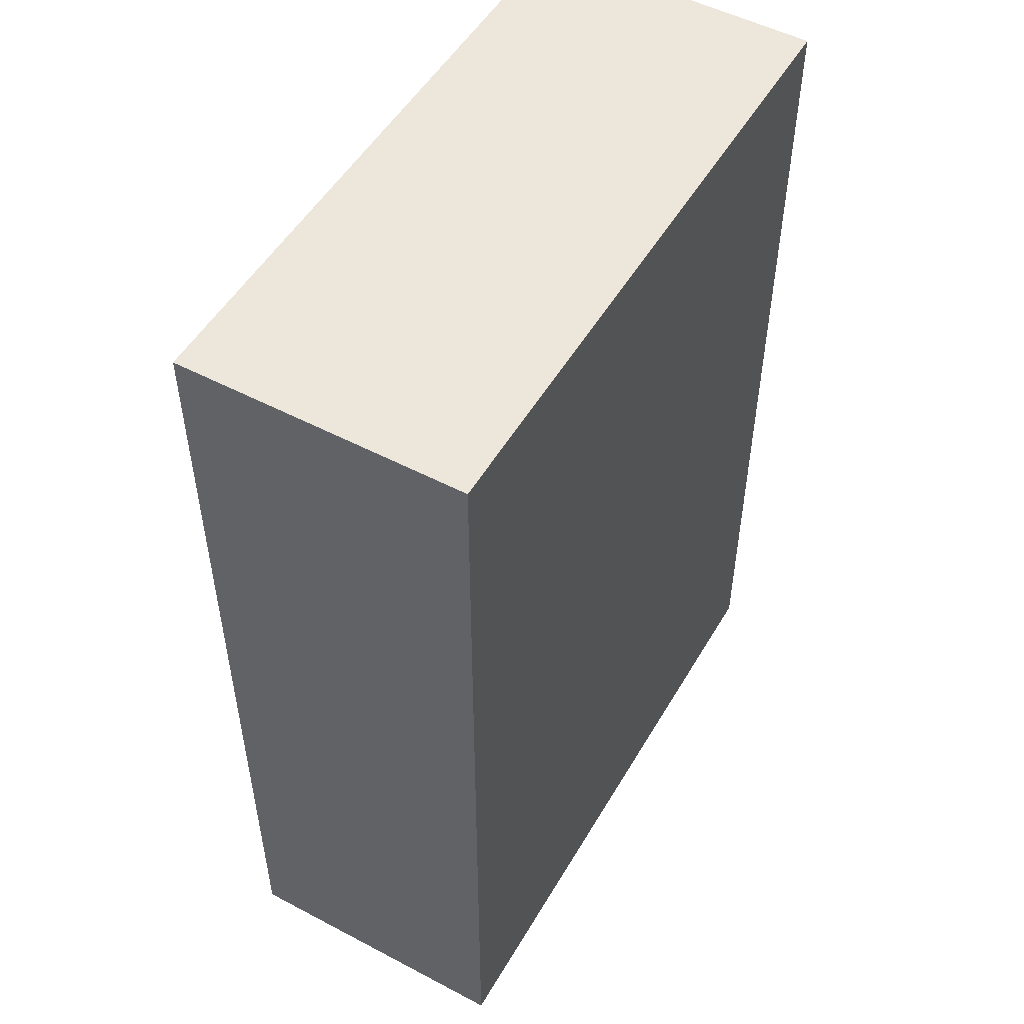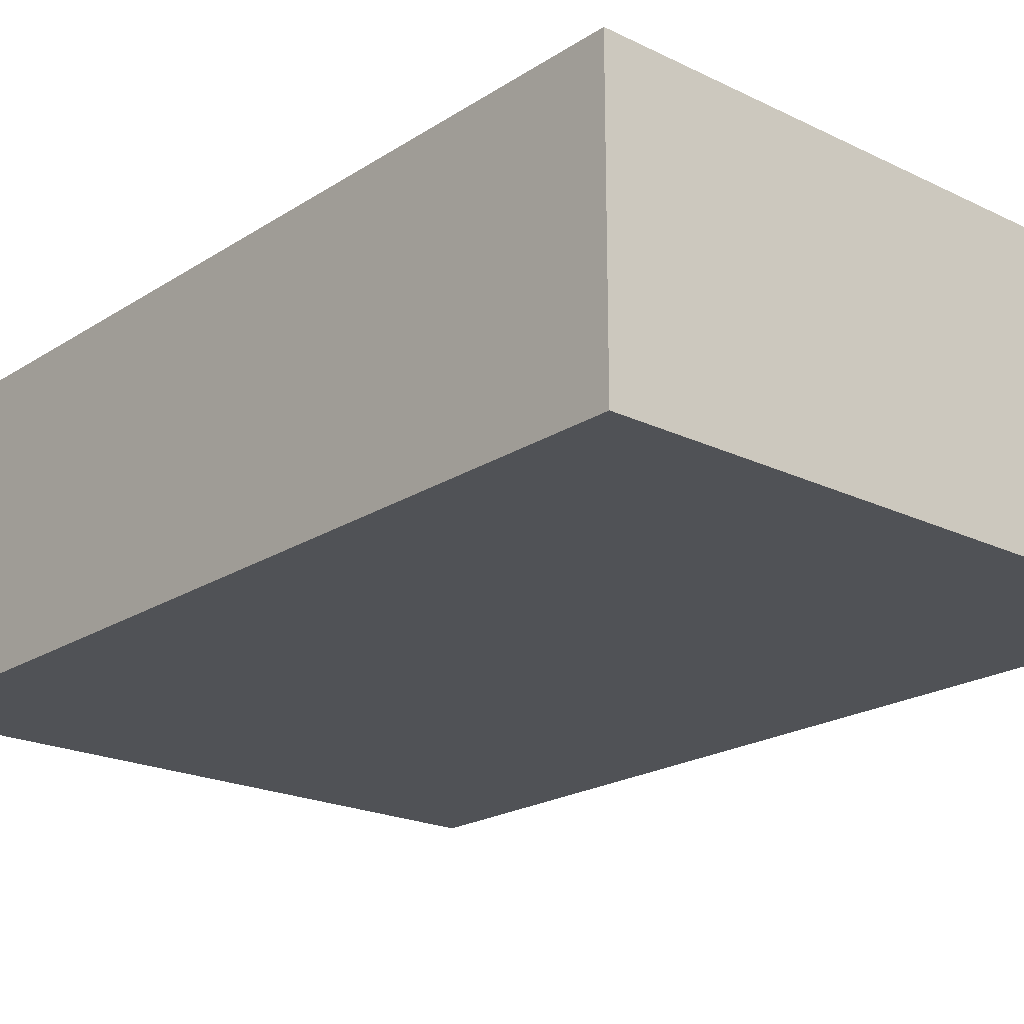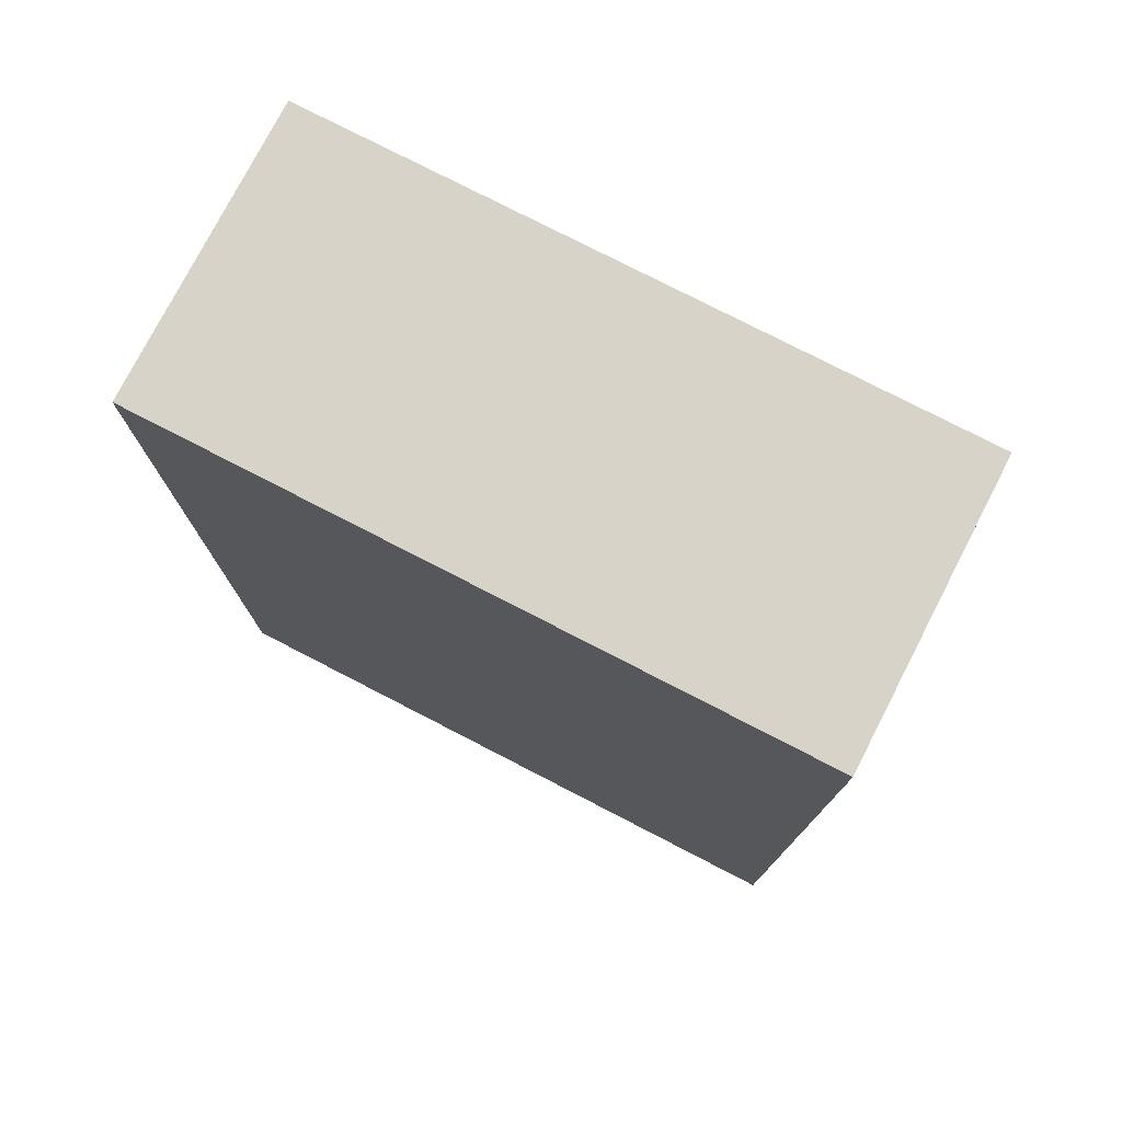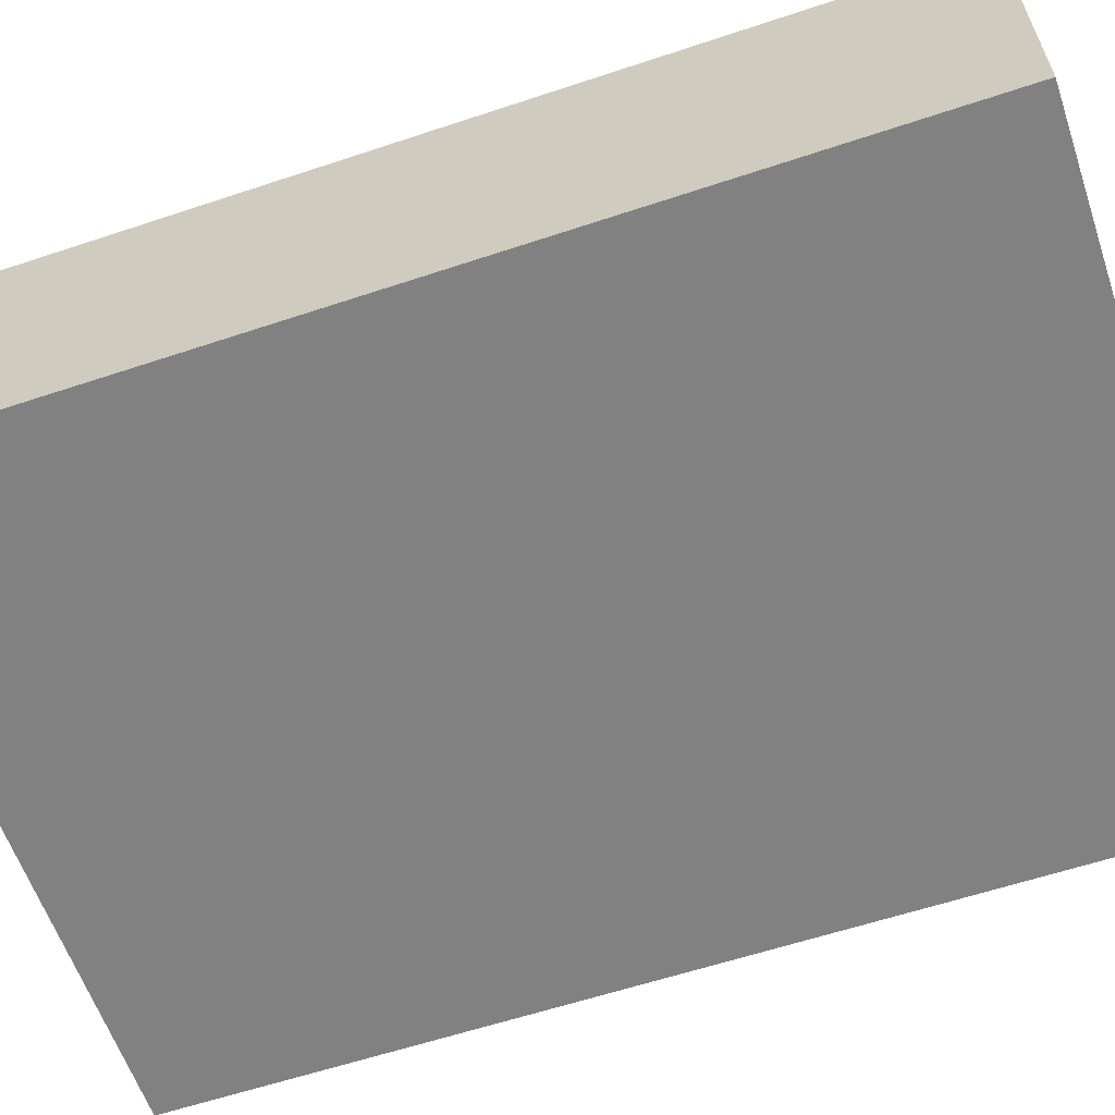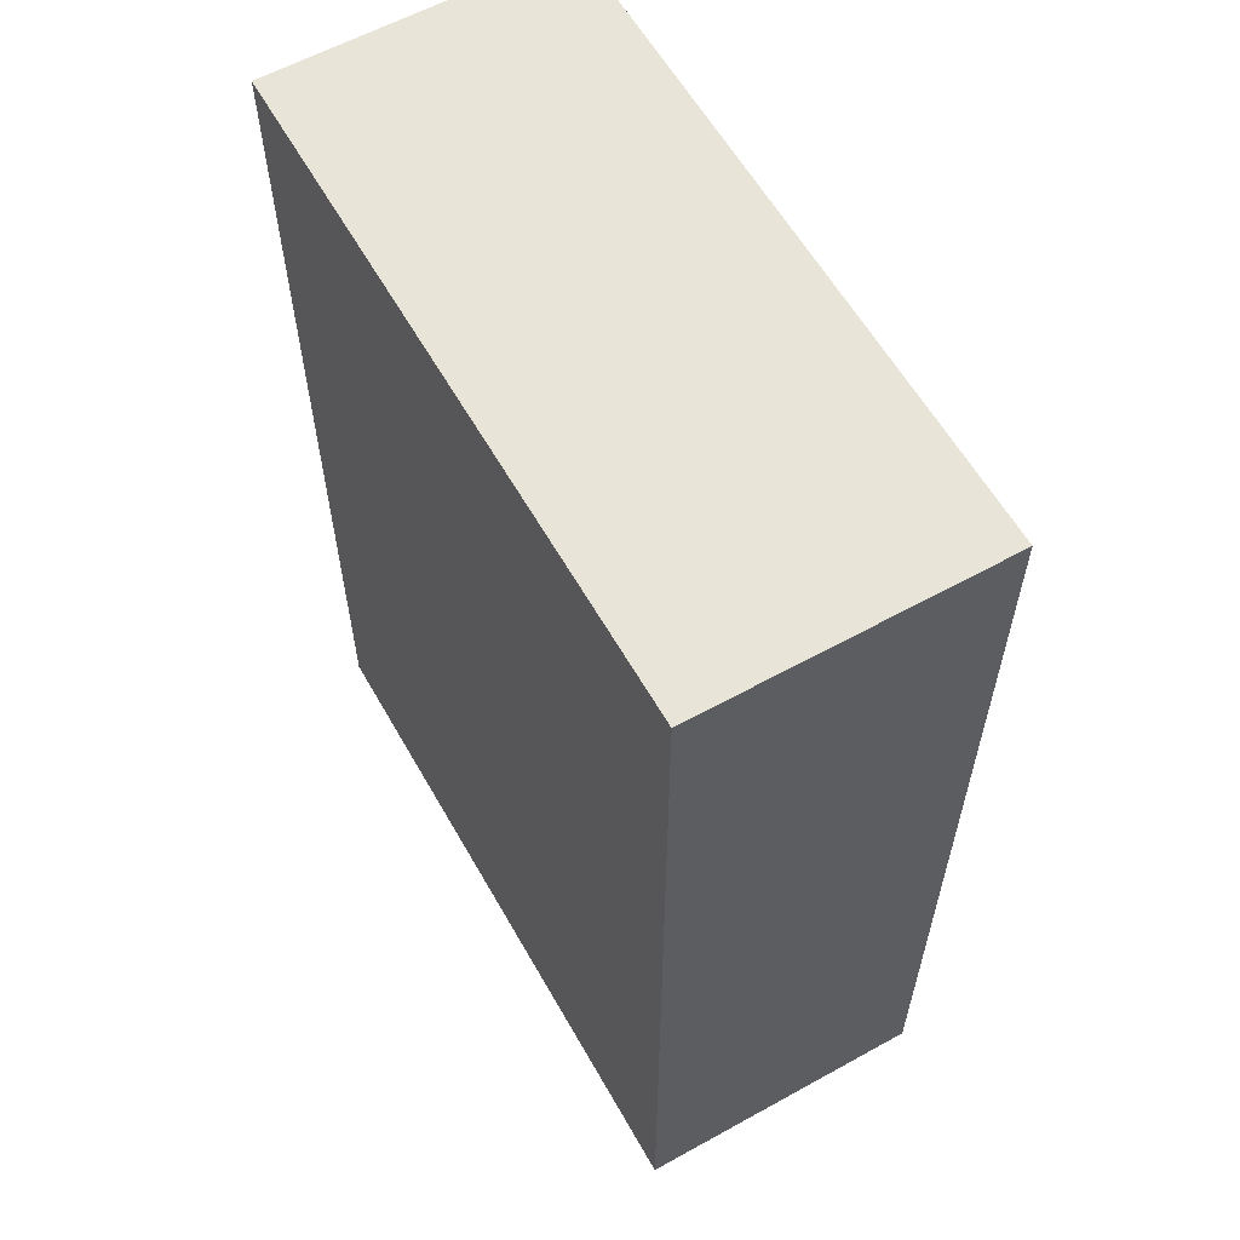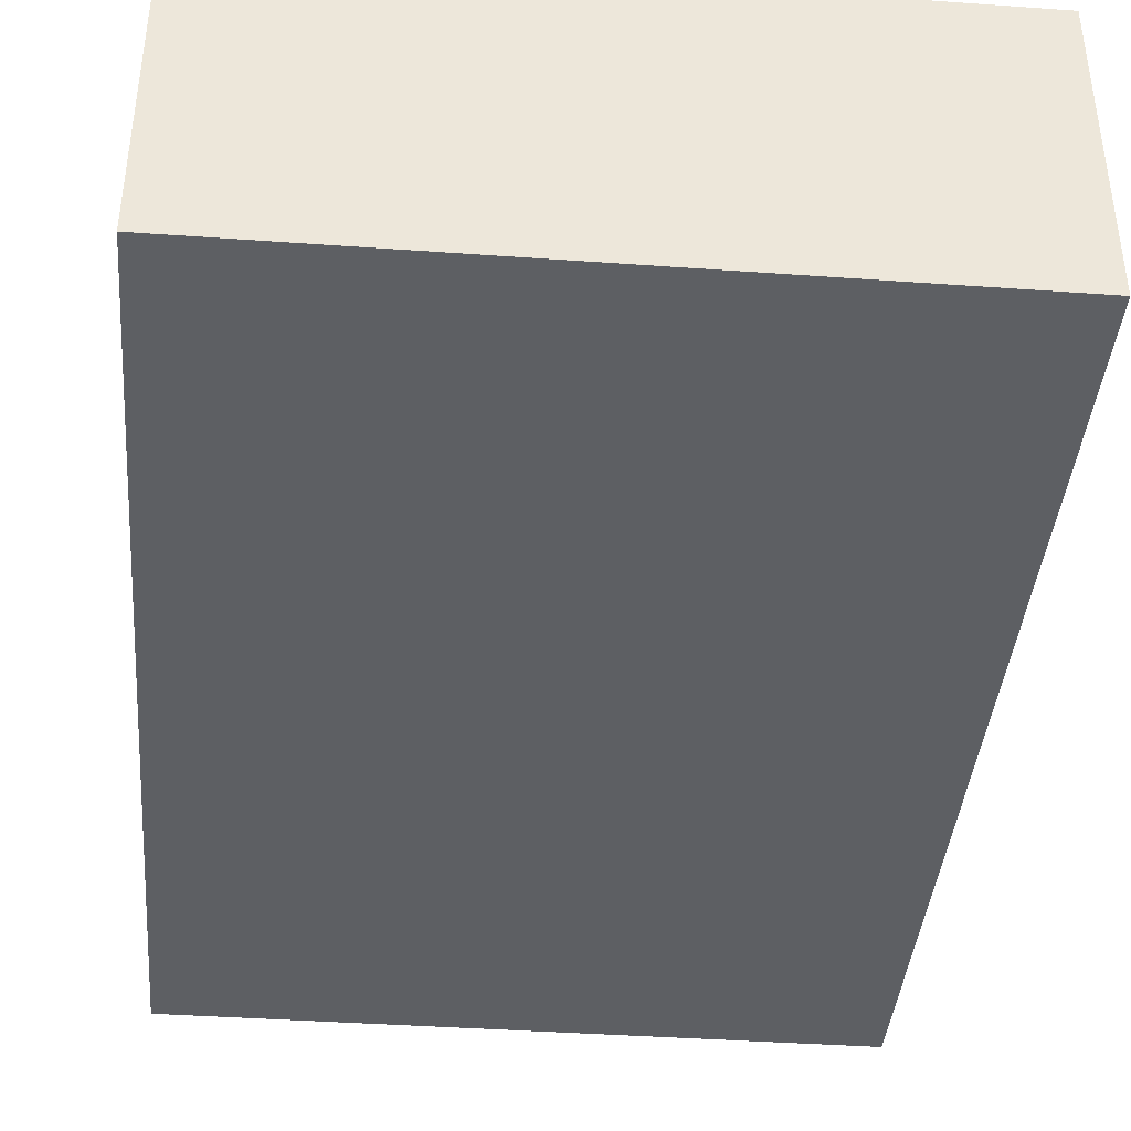
<metadata>
{"format":"obj","ext":"obj","renderer":"f3d","projection":"perspective","resolution":1024,"background":"white","views":[{"elev":51.6,"azim":119.7,"up":"+Z"},{"elev":-20.8,"azim":-41.1,"up":"+Y"},{"elev":77.0,"azim":27.3,"up":"+Z"},{"elev":-60.4,"azim":108.8,"up":"+Y"},{"elev":60.0,"azim":60.5,"up":"+Z"},{"elev":-40.3,"azim":175.0,"up":"+Y"}]}
</metadata>
<code>
v  1 1 3.25
v  1 1 -3.25
v  1.5 1 3.25
v  1.5 1 -3.25
v  1 -0.5 3.25
v  1.5 -0.25 -3.25
v  1.5 -0.25 3.25
v  1 -0.5 -3.25
g expbox_2
f 1 3 4
f 4 2 1
f 3 1 5
f 5 7 3
f 2 4 6
f 6 8 2
v  2.25 -1 3.25
v  -2.25 -1 -3.25
v  -2.25 1 3.25
v  2.25 1 3.25
v  -2.25 1 -3.25
v  2.25 1 -3.25
v  -2.25 -1 3.25
v  2.25 -1 -3.25
v  1 1 3.25
v  1 1 -3.25
v  1.5 1 3.25
v  1.5 1 -3.25
v  1 -0.5 3.25
v  1.5 -0.25 -3.25
v  1.5 -0.25 3.25
v  1 -0.5 -3.25
g expbox_2_untinted
f 17 18 13
f 13 11 17
f 21 17 11
f 11 15 21
f 9 16 14
f 14 12 9
f 22 20 14
f 14 16 22
f 10 15 11
f 11 13 10
f 12 14 20
f 20 19 12
f 9 12 19
f 19 23 9
f 10 13 18
f 18 24 10
f 10 16 9
f 9 15 10
f 9 23 21
f 21 15 9
f 24 22 16
f 16 10 24

</code>
